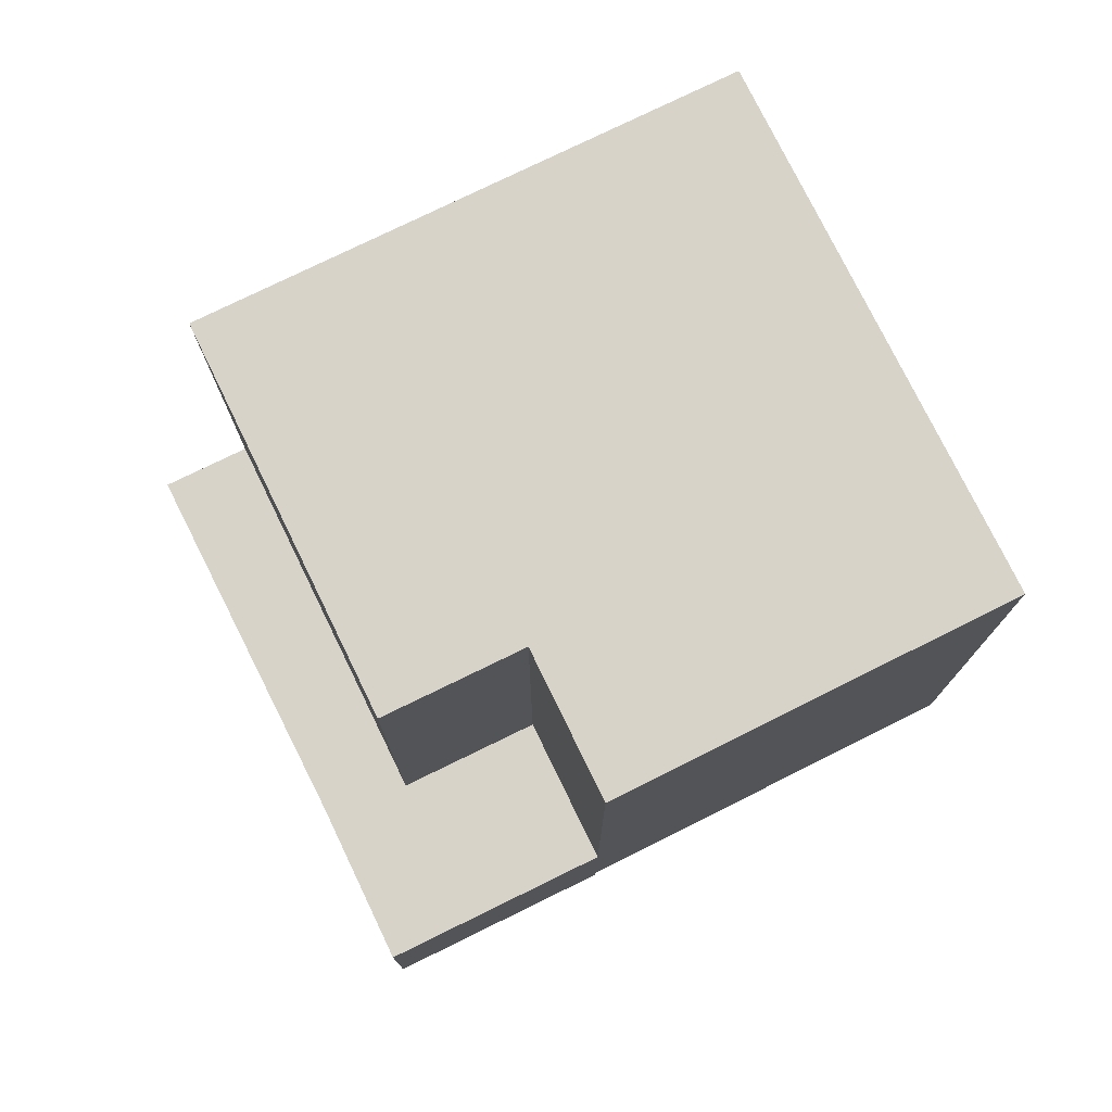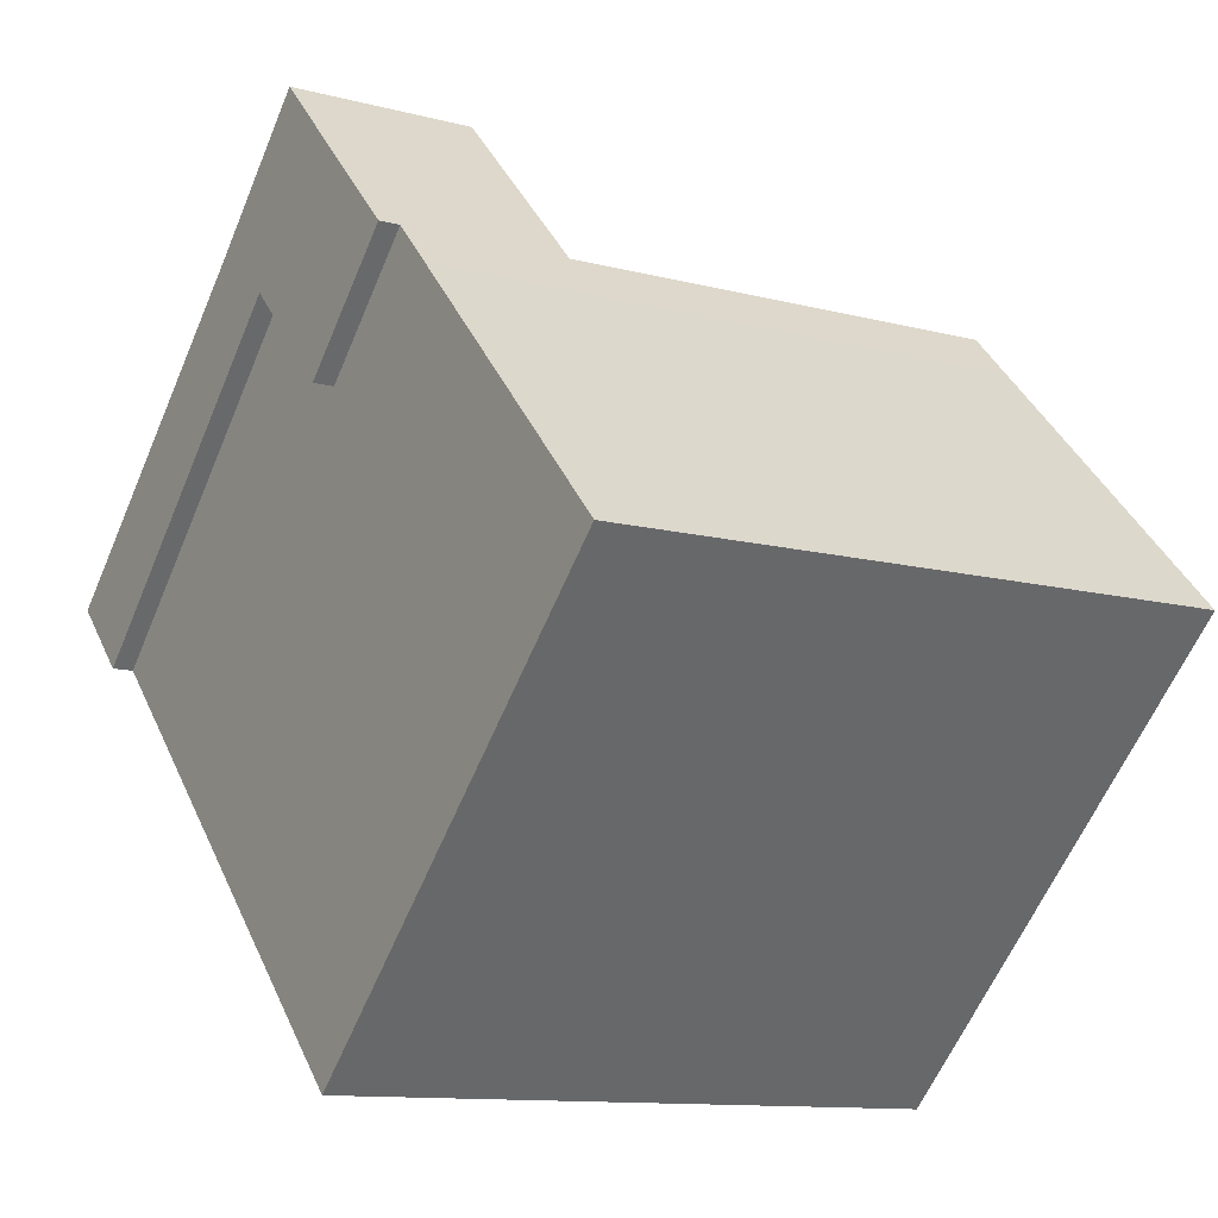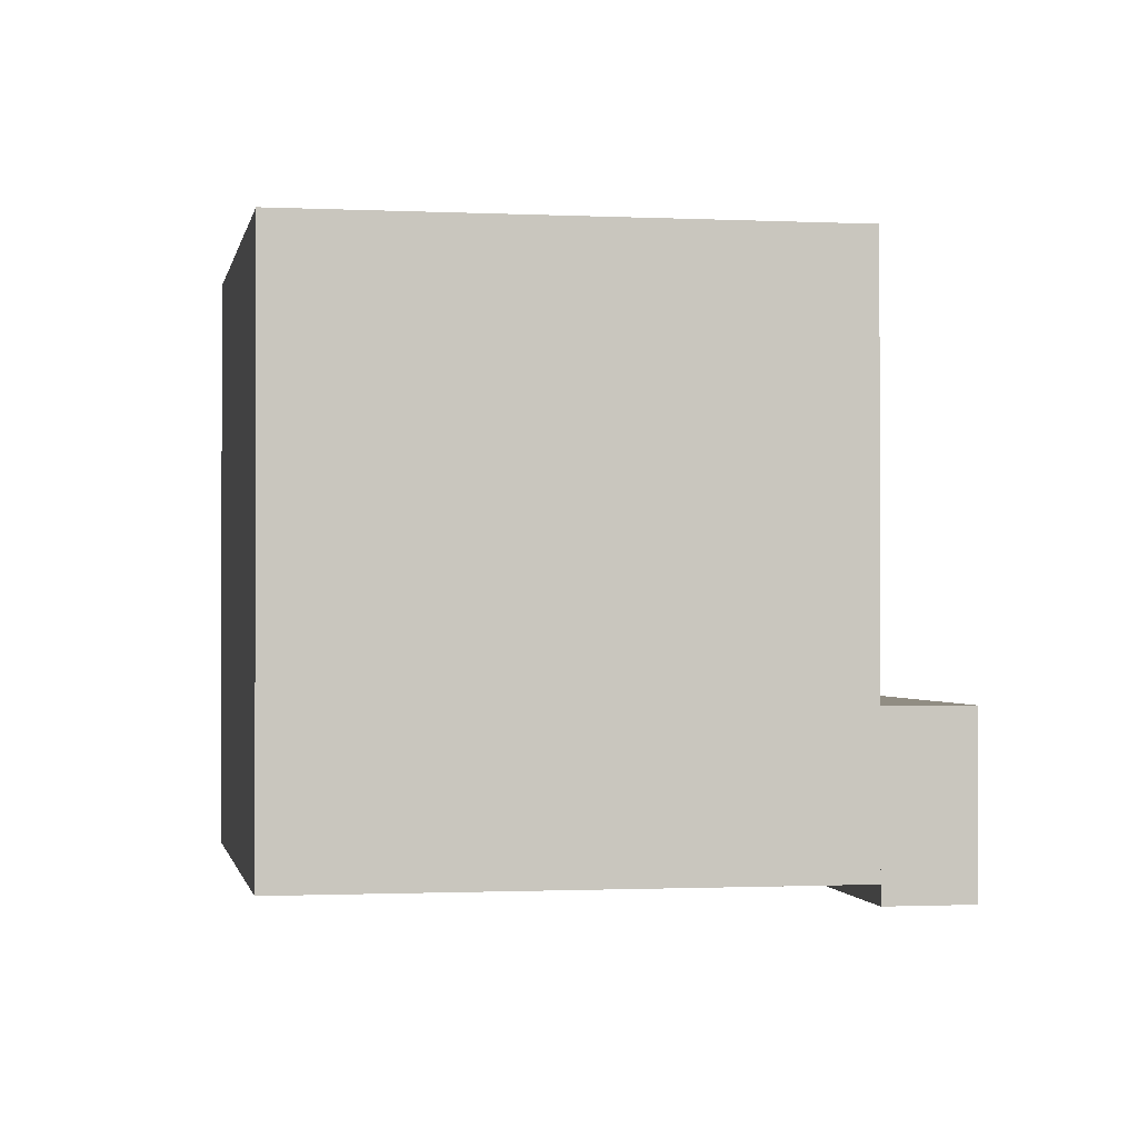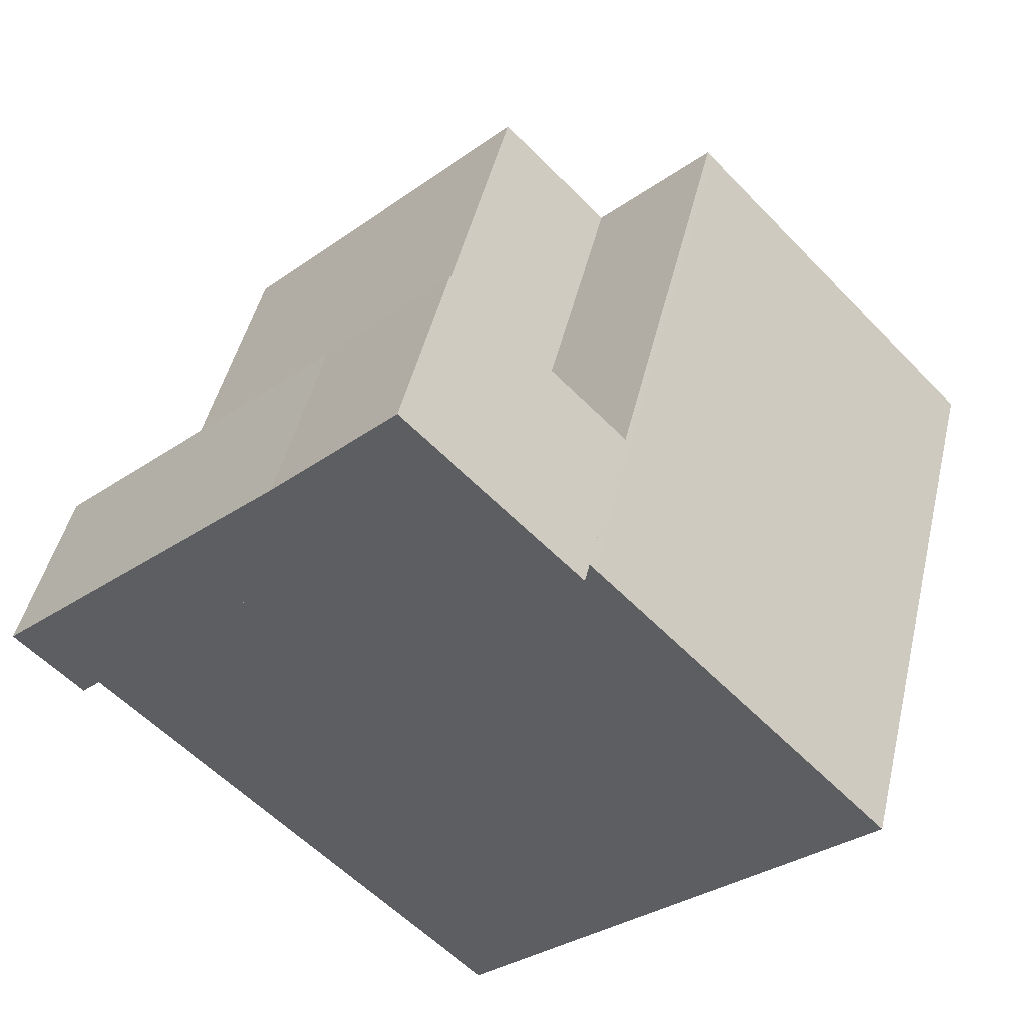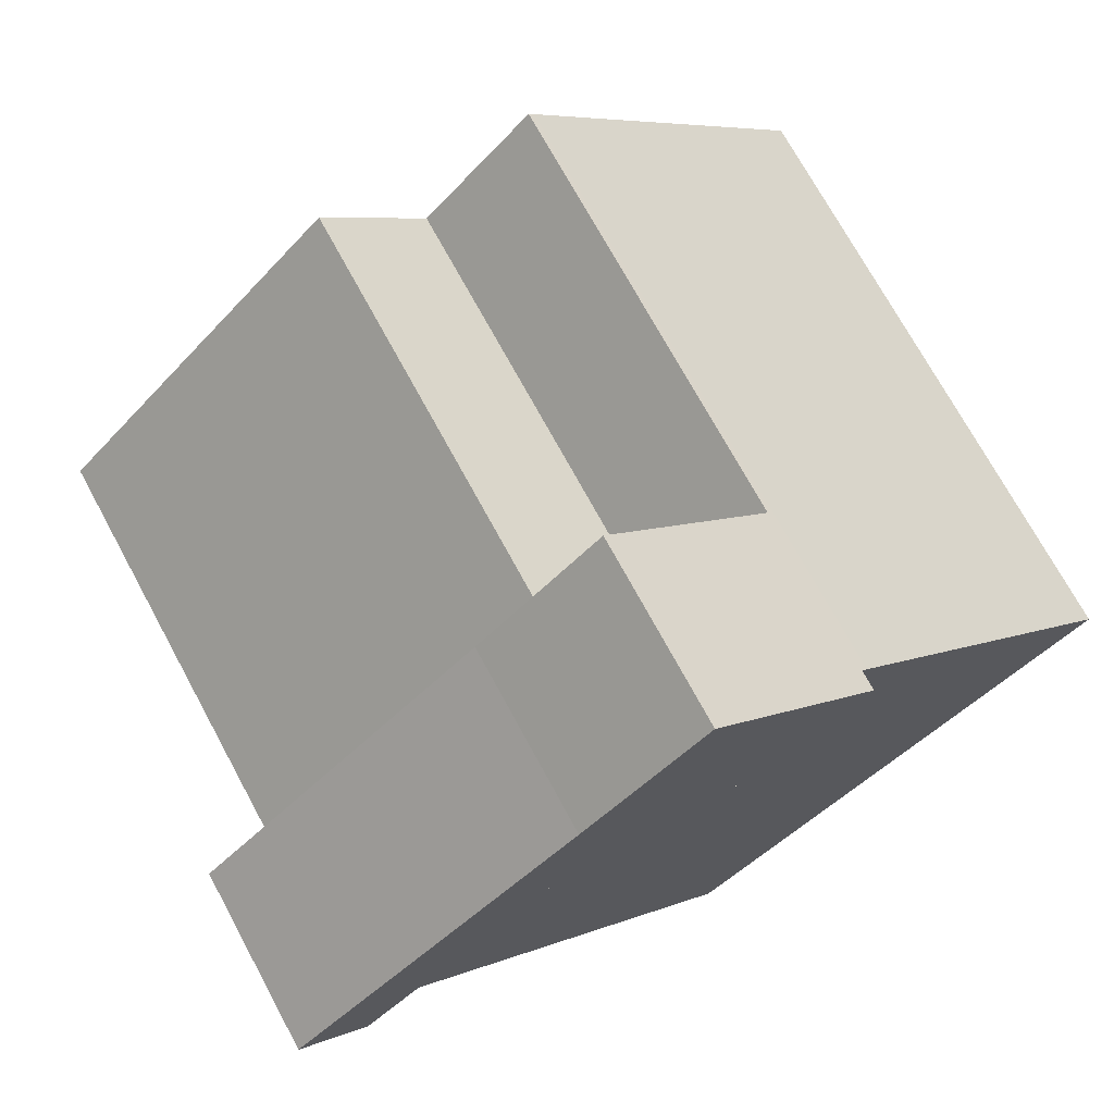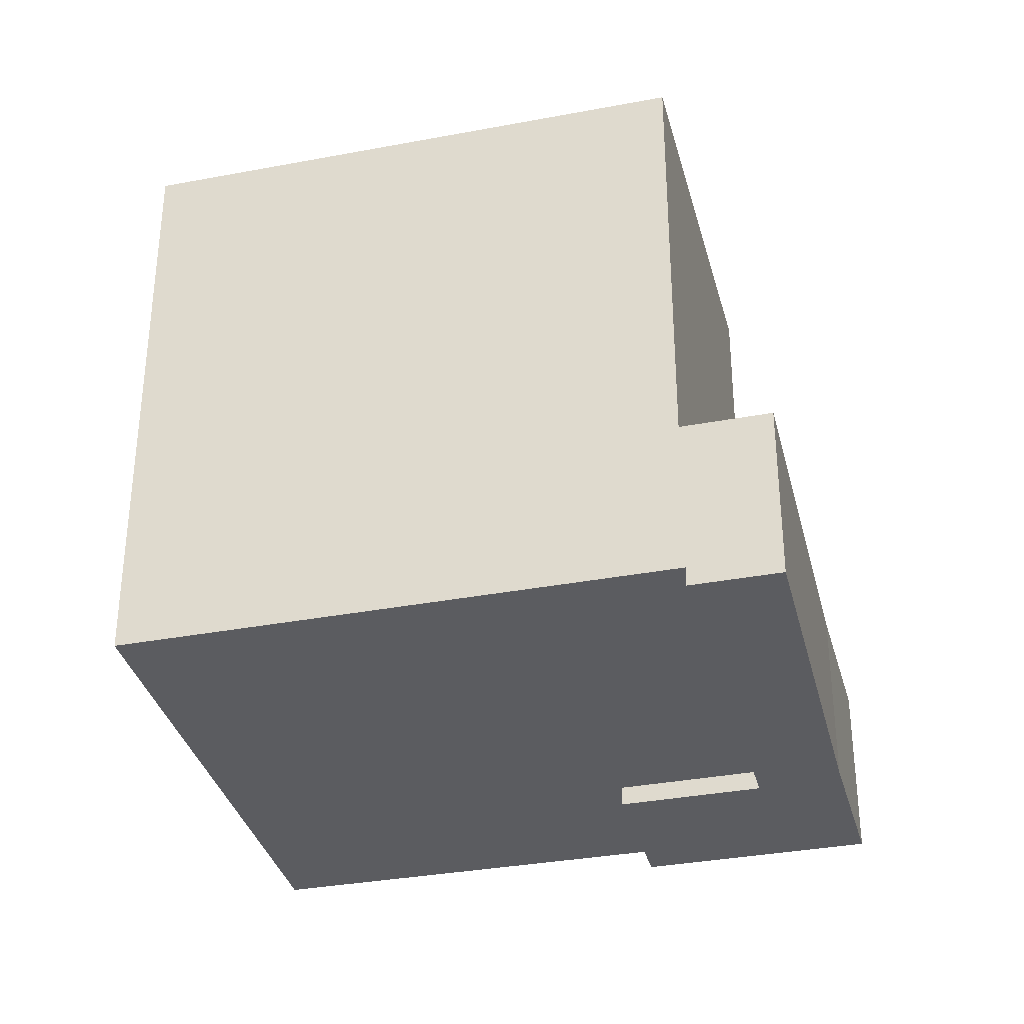
<metadata>
{"format":"obj","ext":"obj","renderer":"f3d","projection":"perspective","resolution":1024,"background":"white","views":[{"elev":77.2,"azim":19.4,"up":"+Y"},{"elev":-11.4,"azim":57.2,"up":"+Z"},{"elev":-1.0,"azim":-144.7,"up":"+Y"},{"elev":46.4,"azim":13.1,"up":"+Z"},{"elev":71.5,"azim":-28.4,"up":"+Z"},{"elev":-34.6,"azim":-120.3,"up":"+Y"}]}
</metadata>
<code>
v  13.98 -0.61 3.515
v  17.35 4.932 6.845
v  17.35 -0.61 6.845
v  13.98 4.932 3.515
v  10.81 4.932 6.727
v  10.81 -0.61 6.728
v  1.972 -0.61 -1.997
v  1.972 4.932 -1.997
v  1.373 4.932 -1.39
v  1.373 -0.61 -1.39
v  0.0001181 4.932 -0.0001755
v  0 -0.61 -3.735e-17
v  8.646 4.932 8.309
v  8.646 -0.61 8.309
v  12.31 4.932 11.98
v  12.31 -0.61 11.98
v  17.52 -4.085e-16 6.672
v  17.35 18.3 6.844
v  17.35 -4.191e-16 6.845
v  17.52 18.3 6.671
v  18.63 -3.389e-16 5.534
v  18.63 18.3 5.533
v  26.27 1.45e-16 -2.369
v  26.27 18.3 -2.369
v  14.05 8.734e-16 -14.26
v  14.05 18.3 -14.26
v  3.629 18.3 -3.68
v  3.629 2.253e-16 -3.68
v  1.972 18.3 -1.998
v  1.972 1.223e-16 -1.997
v  10.81 18.3 6.727
v  10.81 -4.119e-16 6.728
v  13.98 -2.152e-16 3.515
v  13.98 18.3 3.514
g defaultobject
f 1 2 3
f 2 1 4
f 5 1 6
f 1 5 4
f 7 5 6
f 5 7 8
f 9 7 10
f 7 9 8
f 11 10 12
f 10 11 9
f 13 12 14
f 12 13 11
f 15 14 16
f 14 15 13
f 3 15 16
f 15 3 2
f 17 18 19
f 18 17 20
f 21 20 17
f 20 21 22
f 23 22 21
f 22 23 24
f 25 24 23
f 24 25 26
f 27 25 28
f 25 27 26
f 29 28 30
f 28 29 27
f 31 30 32
f 30 31 29
f 33 31 32
f 31 33 34
f 18 33 19
f 33 18 34
f 4 15 2
f 15 4 5
f 15 5 13
f 13 5 8
f 13 8 11
f 11 8 9
f 20 34 18
f 34 29 31
f 29 34 27
f 27 34 26
f 26 34 20
f 26 20 22
f 26 22 24
f 21 25 23
f 25 21 17
f 25 17 19
f 25 19 33
f 25 33 28
f 28 33 32
f 28 32 30
f 16 1 3
f 1 16 6
f 6 16 7
f 7 16 10
f 10 16 14
f 10 14 12

</code>
